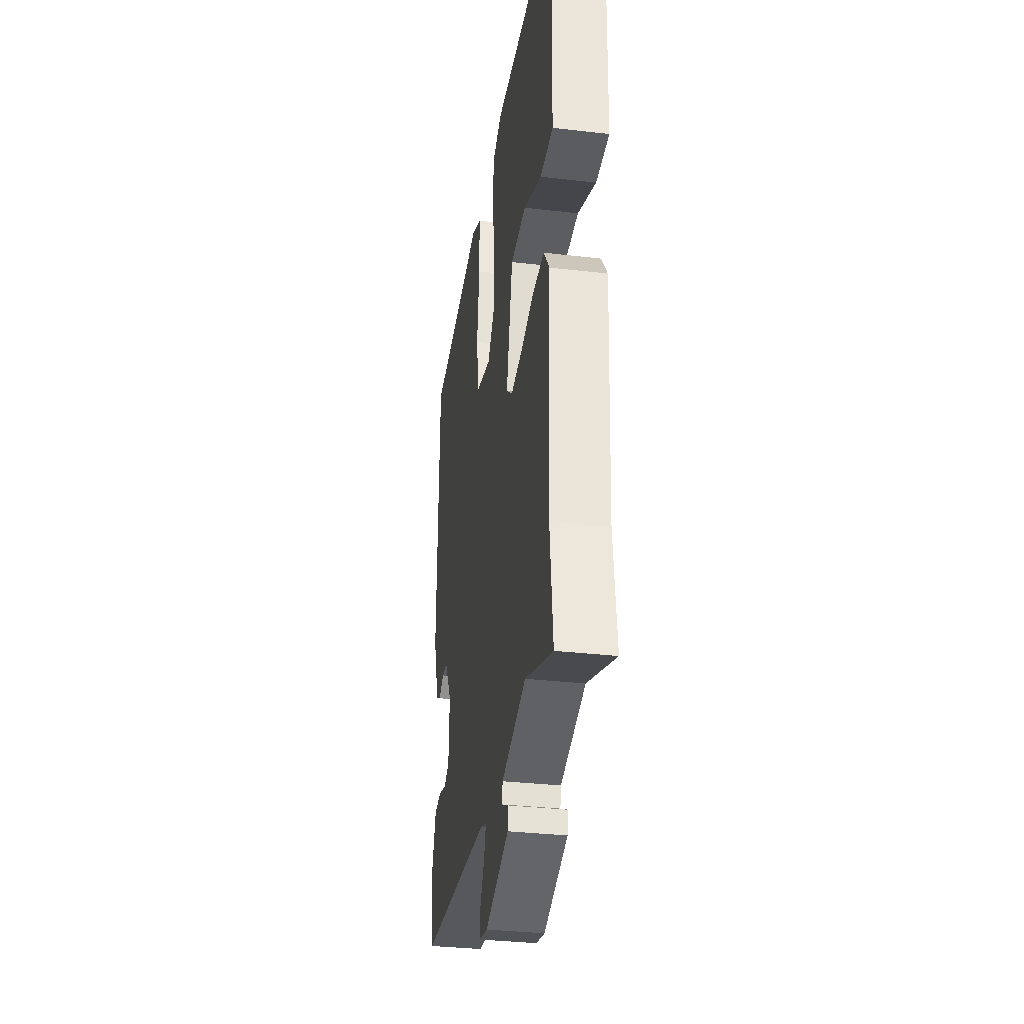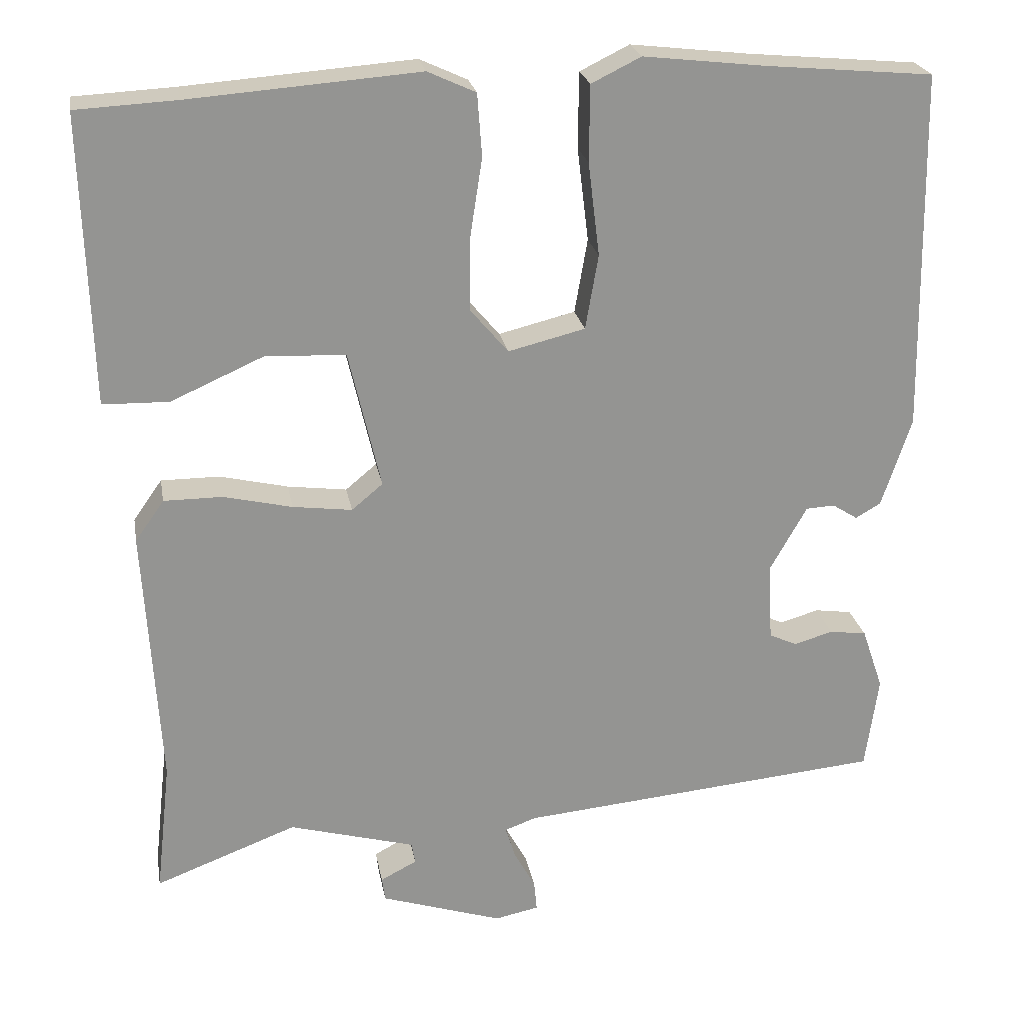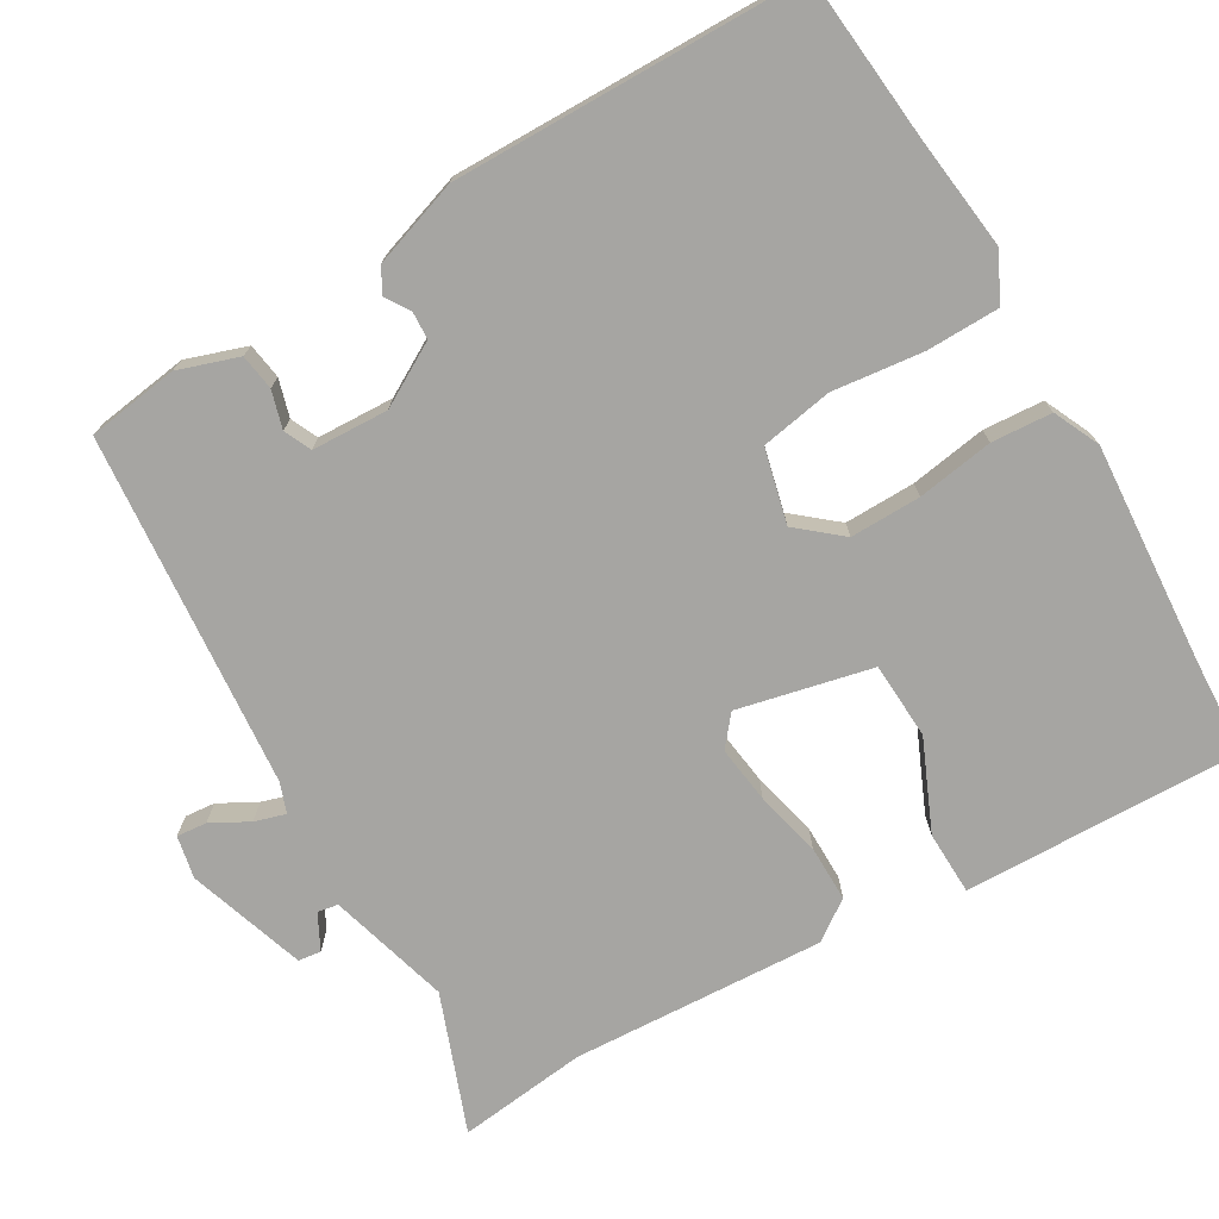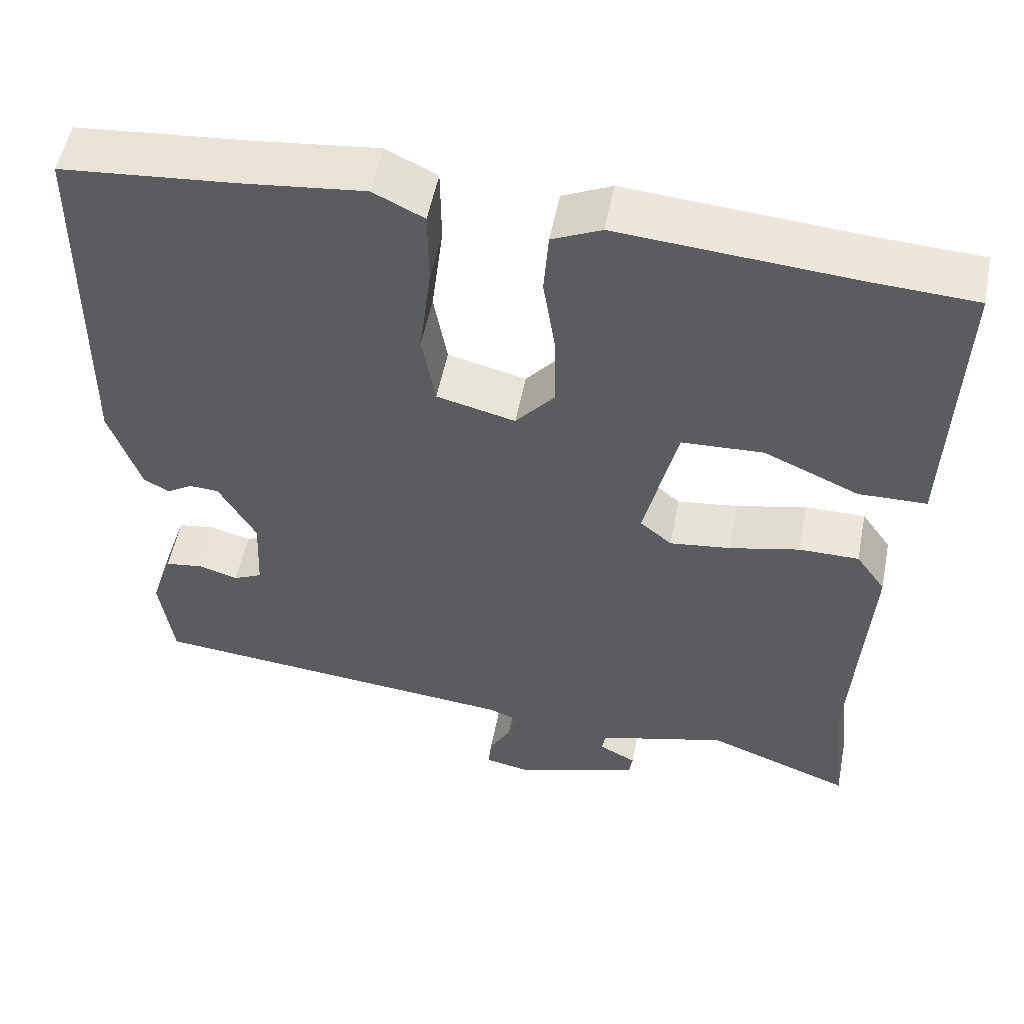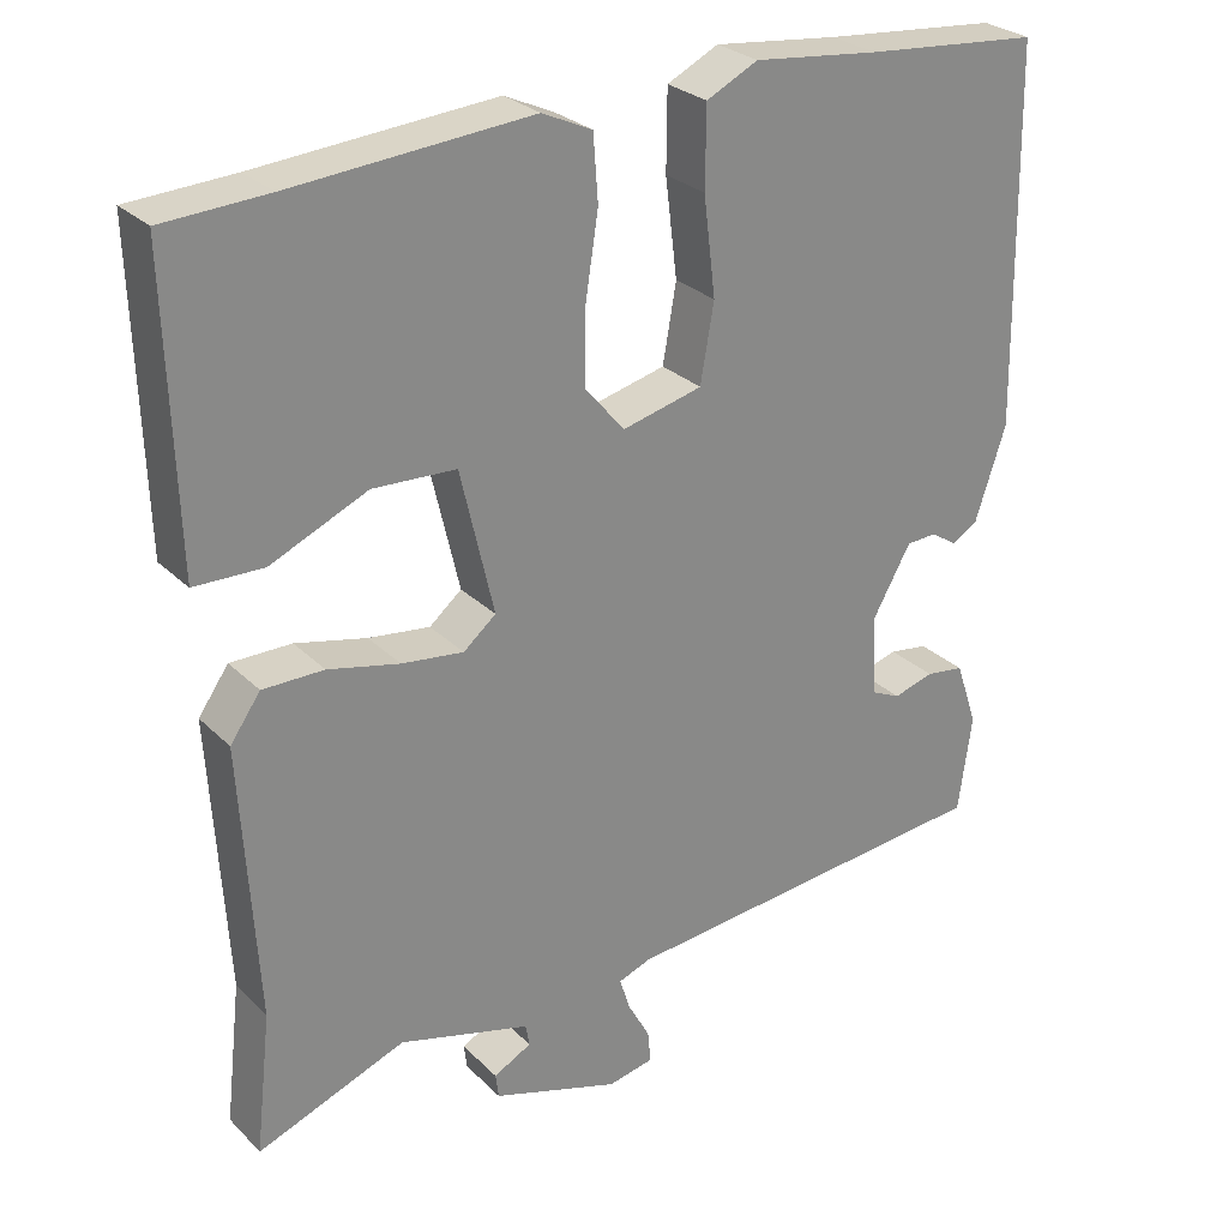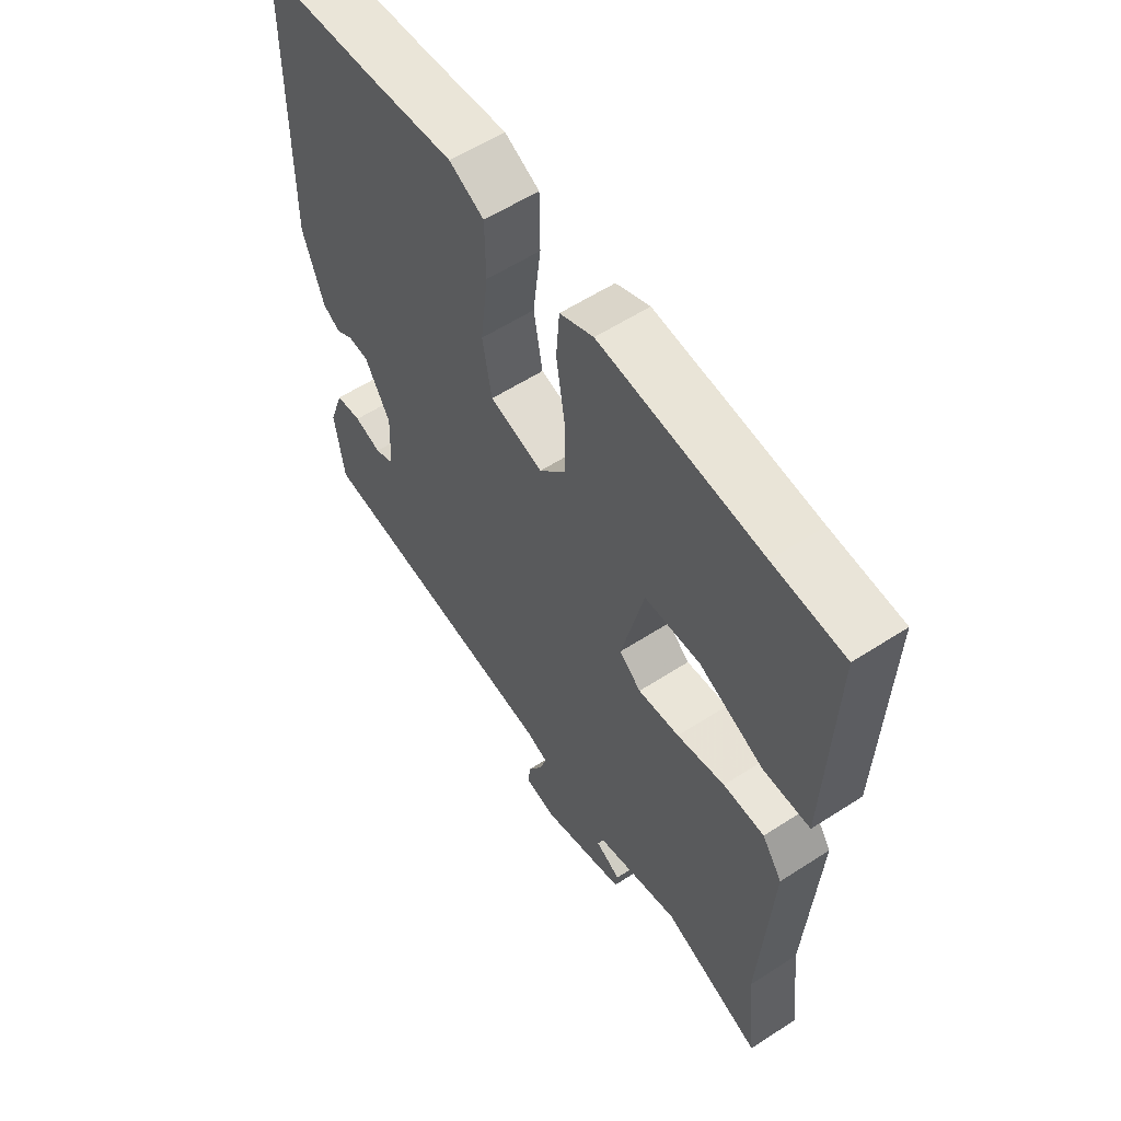
<metadata>
{"format":"obj","ext":"obj","renderer":"f3d","projection":"perspective","resolution":1024,"background":"white","views":[{"elev":-33.6,"azim":81.0,"up":"+Z"},{"elev":23.4,"azim":170.0,"up":"+Z"},{"elev":-73.8,"azim":-59.4,"up":"+Y"},{"elev":53.6,"azim":11.1,"up":"+Z"},{"elev":27.6,"azim":145.3,"up":"+Z"},{"elev":58.3,"azim":56.2,"up":"+Z"}]}
</metadata>
<code>
v 0.422 0.07 0.504
v 0.554 0.07 0.497
v 0.548 0.07 0.294
v 0.543 0.07 0.118
v 0.456 0.07 0.116
v 0.334 0.07 0.17
v 0.229 0.07 0.165
v 0.187 0.07 -0.017
v 0.228 0.07 -0.051
v 0.306 0.07 -0.041
v 0.396 0.07 -0.02
v 0.473 0.07 -0.02
v 0.511 0.07 -0.074
v 0.491 0.07 -0.419
v 0.511 0.07 -0.595
v 0.324 0.07 -0.524
v 0.158 0.07 -0.57
v 0.153 0.07 -0.598
v 0.201 0.07 -0.623
v 0.197 0.07 -0.654
v 0.036 0.07 -0.706
v -0.022 0.07 -0.694
v -0.018 0.07 -0.653
v 0.01 0.07 -0.602
v 0.023 0.07 -0.56
v -0.018 0.07 -0.545
v -0.5 0.07 -0.5
v -0.517 0.07 -0.376
v -0.489 0.07 -0.294
v -0.44 0.07 -0.287
v -0.389 0.07 -0.302
v -0.352 0.07 -0.285
v -0.347 0.07 -0.181
v -0.395 0.07 -0.096
v -0.433 0.07 -0.094
v -0.466 0.07 -0.115
v -0.499 0.07 -0.096
v -0.538 0.07 0.022
v -0.53 0.07 0.497
v -0.308 0.07 0.517
v -0.15 0.07 0.535
v -0.085 0.07 0.503
v -0.084 0.07 0.403
v -0.099 0.07 0.28
v -0.082 0.07 0.182
v 0.019 0.07 0.157
v 0.069 0.07 0.216
v 0.068 0.07 0.312
v 0.052 0.07 0.416
v 0.058 0.07 0.498
v 0.121 0.07 0.527
v 0.422 0 0.504
v 0.554 0 0.497
v 0.548 0 0.294
v 0.543 0 0.118
v 0.456 0 0.116
v 0.334 0 0.17
v 0.229 0 0.165
v 0.187 0 -0.017
v 0.228 0 -0.051
v 0.306 0 -0.041
v 0.396 0 -0.02
v 0.473 0 -0.02
v 0.511 0 -0.074
v 0.491 0 -0.419
v 0.511 0 -0.595
v 0.324 0 -0.524
v 0.158 0 -0.57
v 0.153 0 -0.598
v 0.201 0 -0.623
v 0.197 0 -0.654
v 0.036 0 -0.706
v -0.022 0 -0.694
v -0.018 0 -0.653
v 0.01 0 -0.602
v 0.023 0 -0.56
v -0.018 0 -0.545
v -0.5 0 -0.5
v -0.517 0 -0.376
v -0.489 0 -0.294
v -0.44 0 -0.287
v -0.389 0 -0.302
v -0.352 0 -0.285
v -0.347 0 -0.181
v -0.395 0 -0.096
v -0.433 0 -0.094
v -0.466 0 -0.115
v -0.499 0 -0.096
v -0.538 0 0.022
v -0.53 0 0.497
v -0.308 0 0.517
v -0.15 0 0.535
v -0.085 0 0.503
v -0.084 0 0.403
v -0.099 0 0.28
v -0.082 0 0.182
v 0.019 0 0.157
v 0.069 0 0.216
v 0.068 0 0.312
v 0.052 0 0.416
v 0.058 0 0.498
v 0.121 0 0.527
f 50 51 1
f 49 50 1
f 48 49 1
f 1 2 3
f 48 1 3
f 47 48 3
f 46 47 3
f 42 43 44
f 41 42 44
f 40 41 44
f 40 44 45
f 39 40 45
f 38 39 45
f 37 38 45
f 36 37 45
f 35 36 45
f 34 35 45 46
f 29 30 31
f 28 29 31
f 27 28 31
f 26 27 31
f 25 26 31 32
f 22 23 24
f 21 22 24
f 20 21 24
f 19 20 24
f 18 19 24
f 17 18 24 25
f 25 32 33
f 17 25 33
f 16 17 33
f 12 13 14
f 11 12 14
f 10 11 14
f 15 16 33
f 14 15 33
f 10 14 33
f 9 10 33
f 3 4 5 6
f 3 6 7
f 46 3 7
f 34 46 7 8
f 8 9 33 34
f 52 102 101
f 52 101 100
f 52 100 99
f 54 53 52
f 54 52 99
f 54 99 98
f 54 98 97
f 95 94 93
f 95 93 92
f 95 92 91
f 96 95 91
f 96 91 90
f 96 90 89
f 96 89 88
f 96 88 87
f 96 87 86
f 97 96 86 85
f 82 81 80
f 82 80 79
f 82 79 78
f 82 78 77
f 83 82 77 76
f 75 74 73
f 75 73 72
f 75 72 71
f 75 71 70
f 75 70 69
f 76 75 69 68
f 84 83 76
f 84 76 68
f 84 68 67
f 65 64 63
f 65 63 62
f 65 62 61
f 84 67 66
f 84 66 65
f 84 65 61
f 84 61 60
f 57 56 55 54
f 58 57 54
f 58 54 97
f 59 58 97 85
f 85 84 60 59
f 1 52 53 2
f 2 53 54 3
f 3 54 55 4
f 4 55 56 5
f 5 56 57 6
f 6 57 58 7
f 7 58 59 8
f 8 59 60 9
f 9 60 61 10
f 10 61 62 11
f 11 62 63 12
f 12 63 64 13
f 13 64 65 14
f 14 65 66 15
f 15 66 67 16
f 16 67 68 17
f 17 68 69 18
f 18 69 70 19
f 19 70 71 20
f 20 71 72 21
f 21 72 73 22
f 22 73 74 23
f 23 74 75 24
f 24 75 76 25
f 25 76 77 26
f 26 77 78 27
f 27 78 79 28
f 28 79 80 29
f 29 80 81 30
f 30 81 82 31
f 31 82 83 32
f 32 83 84 33
f 33 84 85 34
f 34 85 86 35
f 35 86 87 36
f 36 87 88 37
f 37 88 89 38
f 38 89 90 39
f 39 90 91 40
f 40 91 92 41
f 41 92 93 42
f 42 93 94 43
f 43 94 95 44
f 44 95 96 45
f 45 96 97 46
f 46 97 98 47
f 47 98 99 48
f 48 99 100 49
f 49 100 101 50
f 50 101 102 51
f 51 102 52 1

</code>
